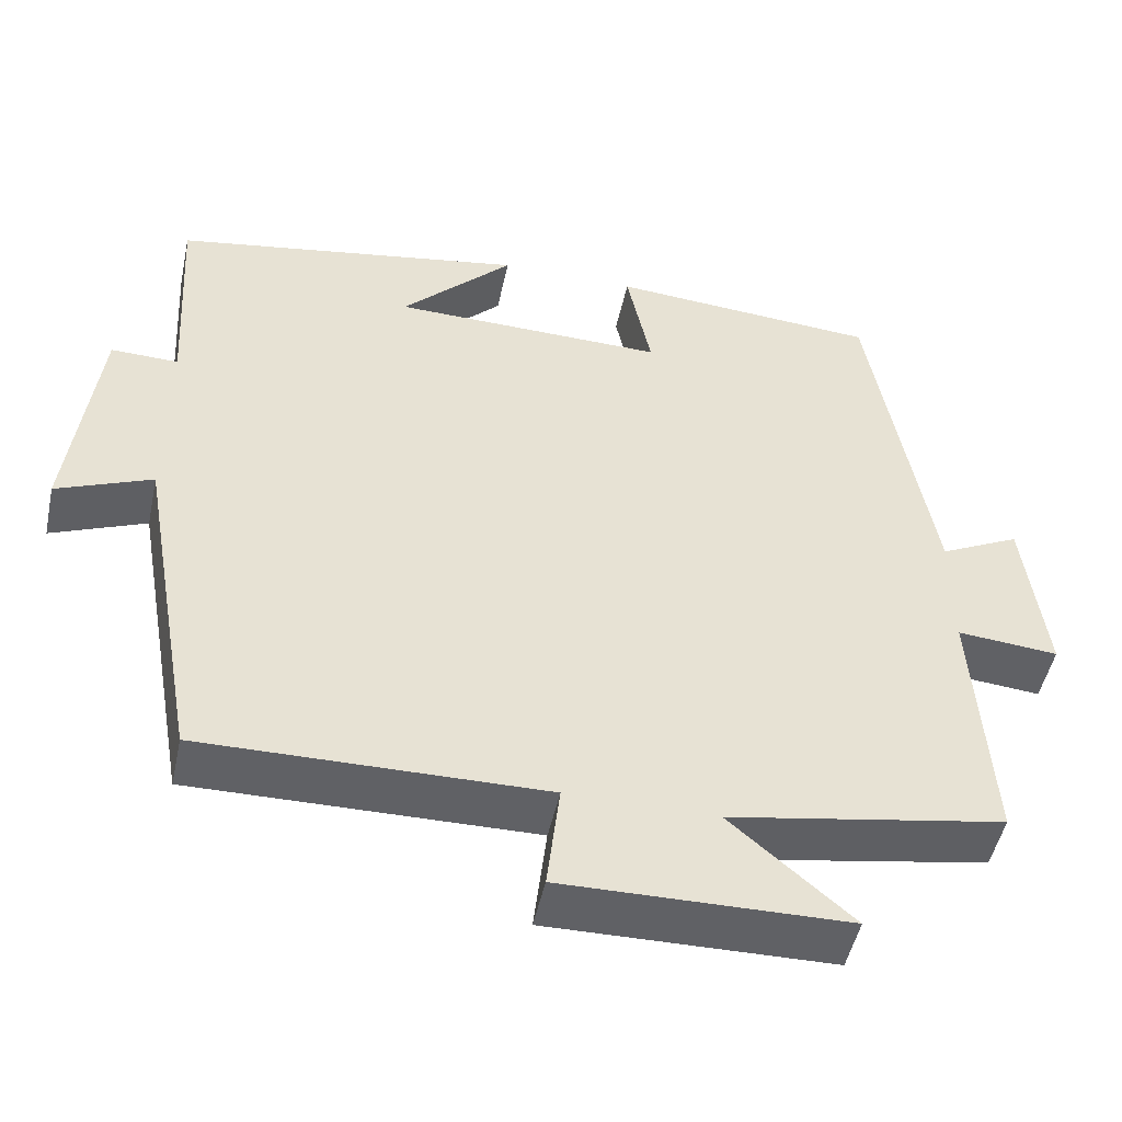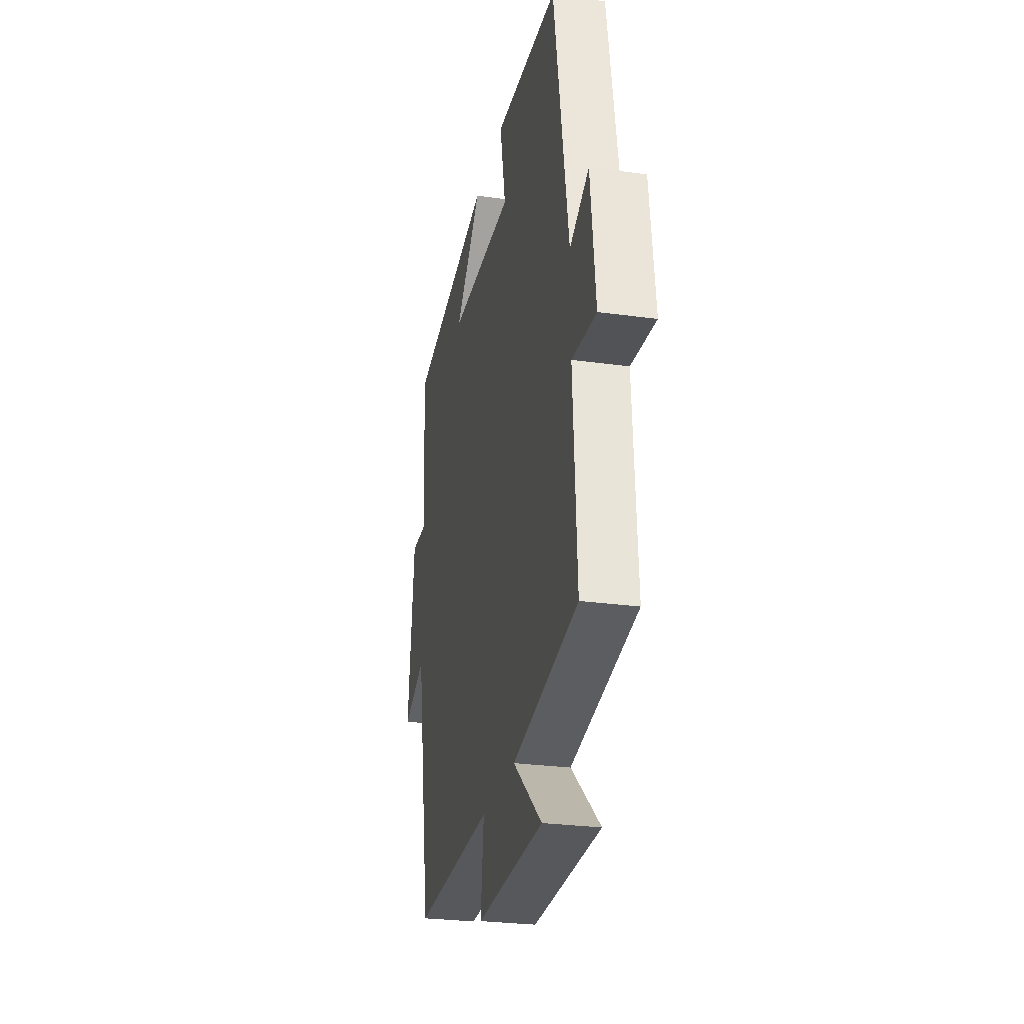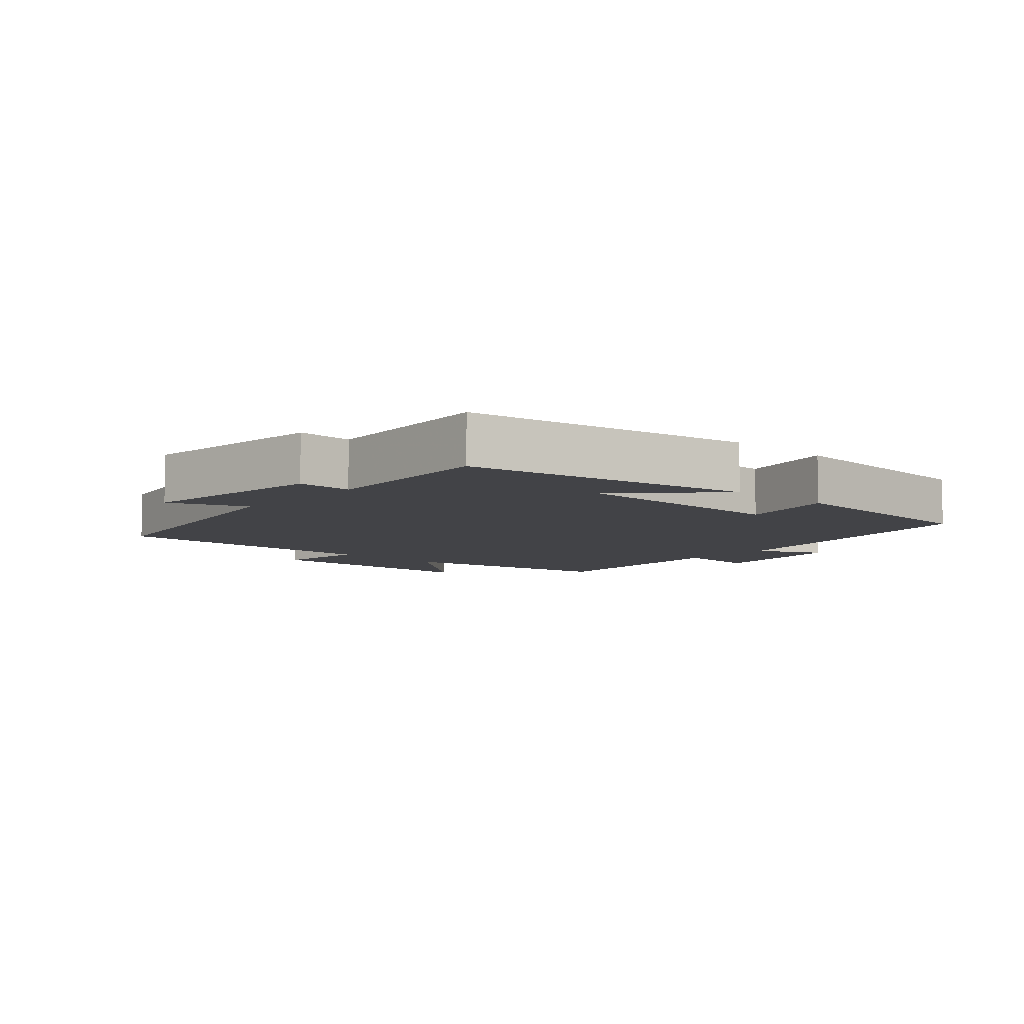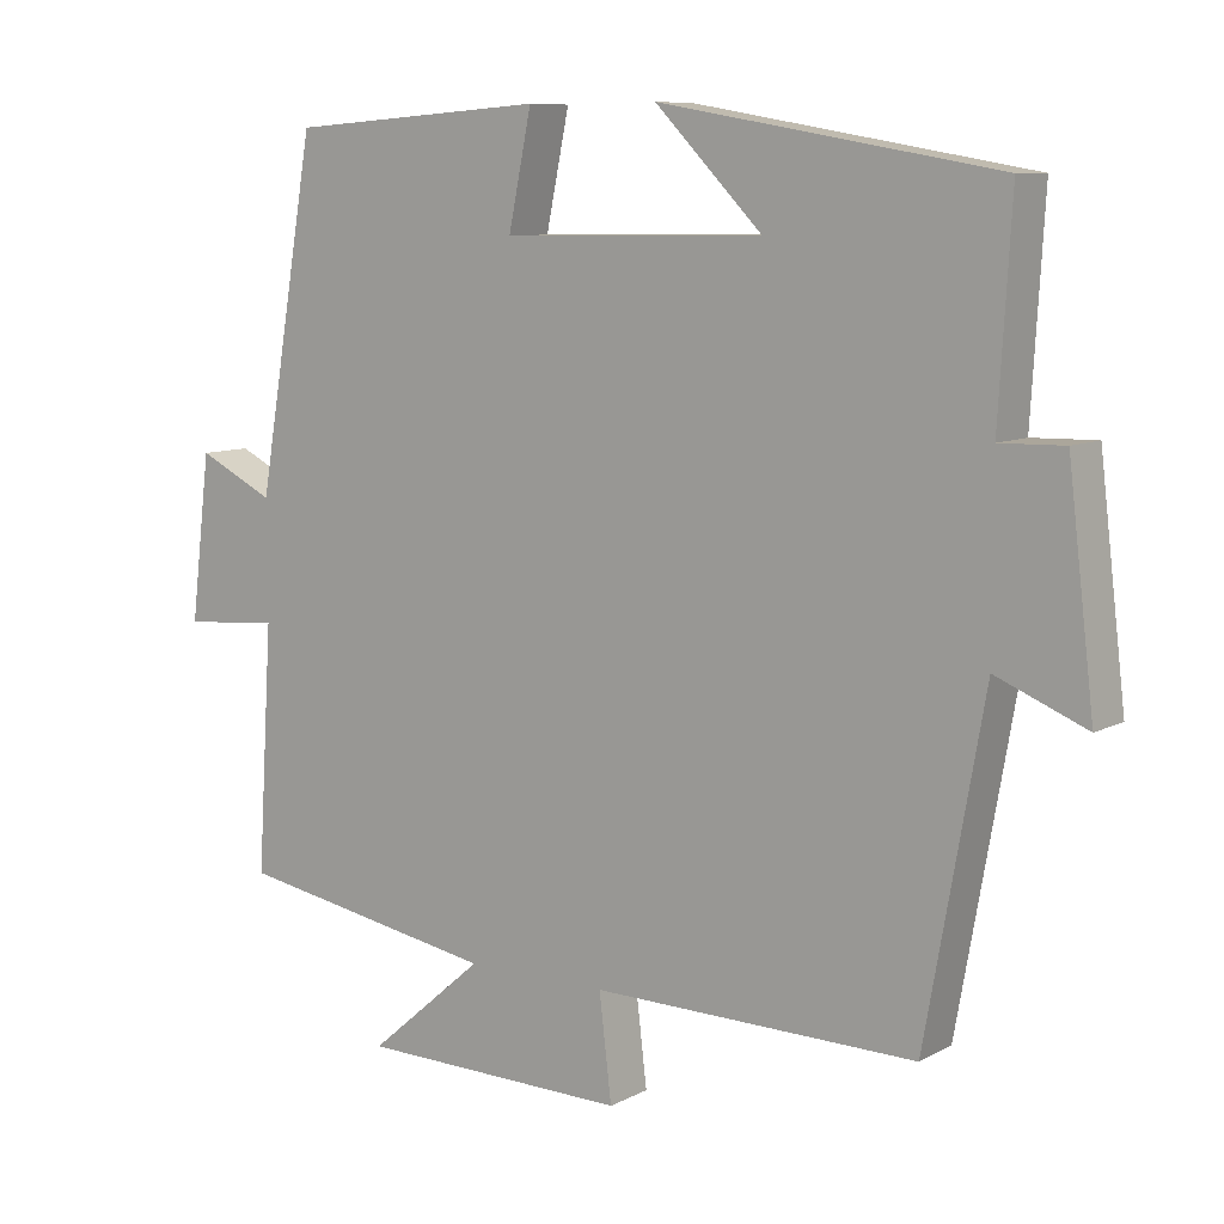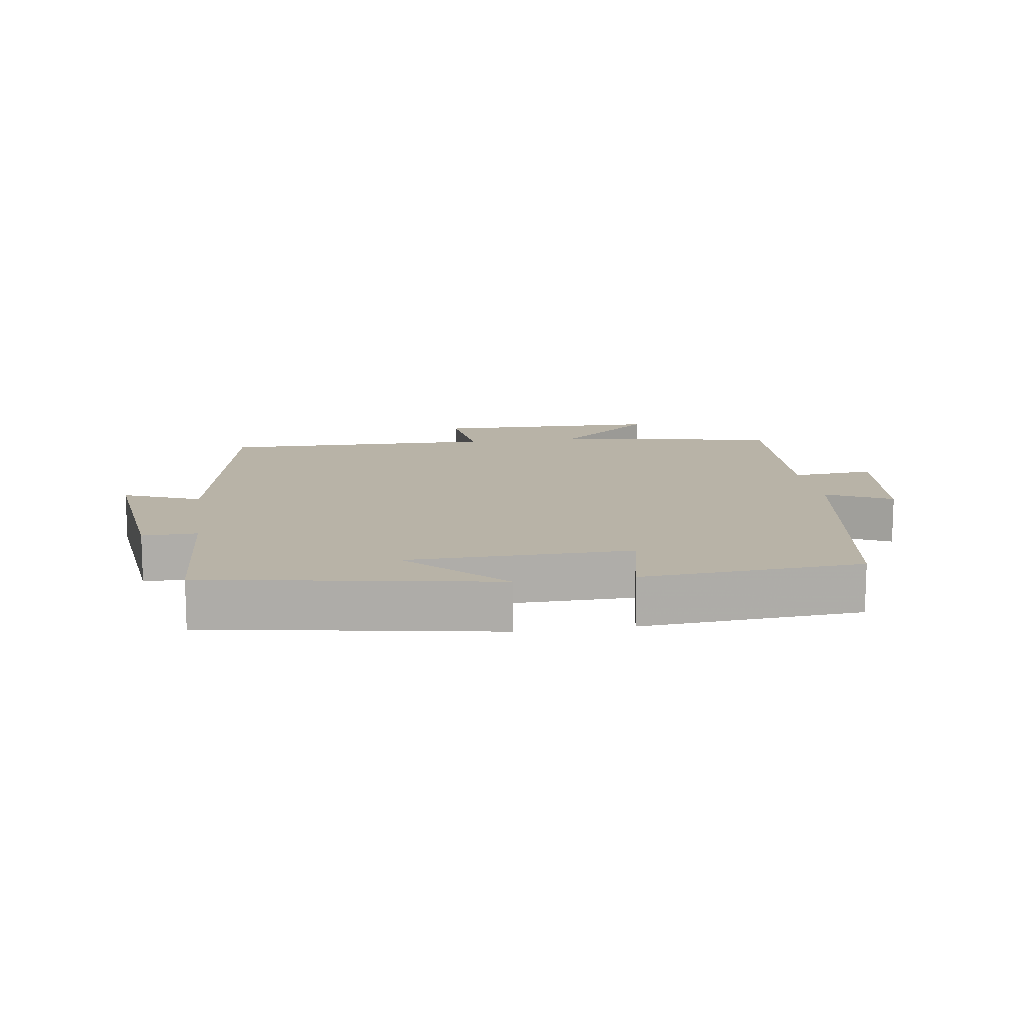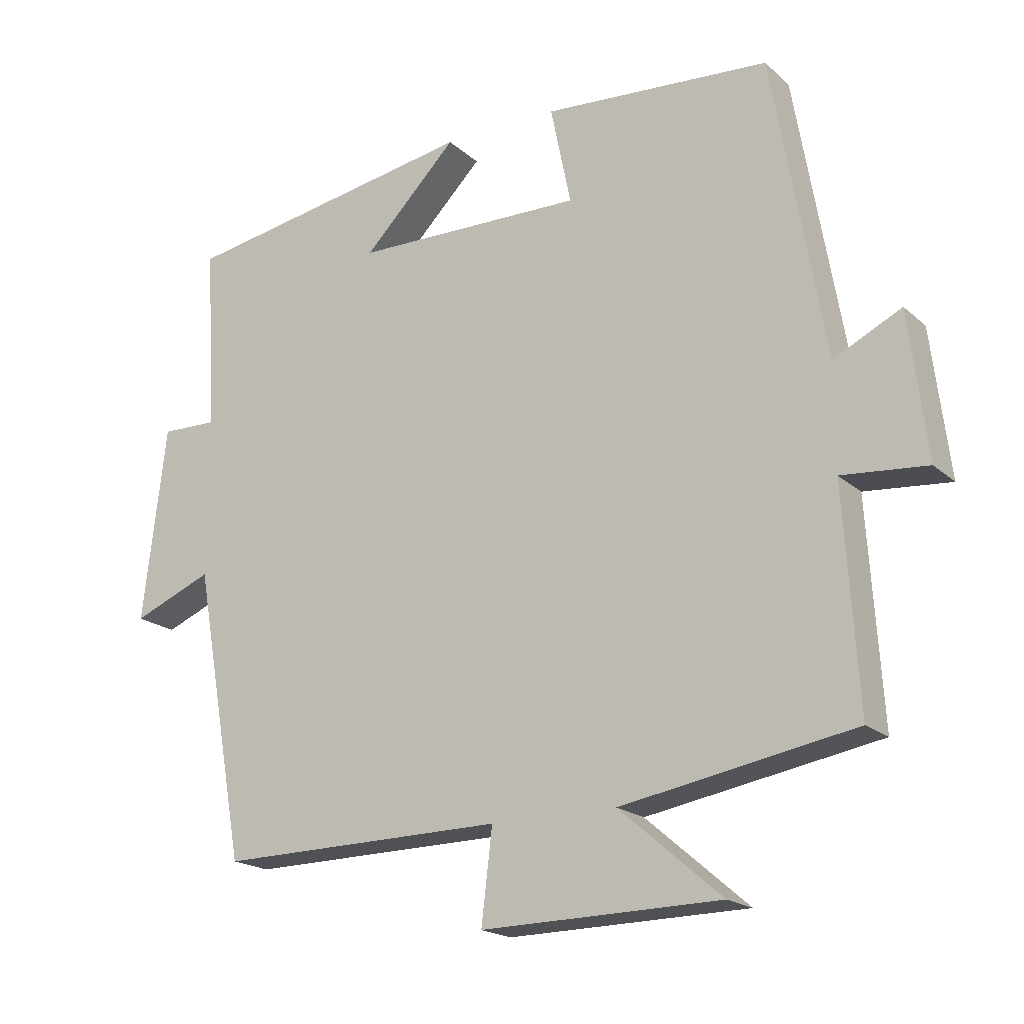
<metadata>
{"format":"obj","ext":"obj","renderer":"f3d","projection":"perspective","resolution":1024,"background":"white","views":[{"elev":-49.2,"azim":-12.1,"up":"+Z"},{"elev":-27.2,"azim":78.0,"up":"+Z"},{"elev":-7.5,"azim":-41.9,"up":"+Y"},{"elev":8.9,"azim":-143.9,"up":"+Z"},{"elev":12.9,"azim":-8.4,"up":"+Y"},{"elev":-19.1,"azim":32.3,"up":"+Z"}]}
</metadata>
<code>
v 0.52 0.07 -0.44
v 0.18 0.07 -0.5
v 0.33 0.07 -0.629
v -0.02 0.07 -0.635
v -0.004 0.07 -0.5
v -0.424 0.07 -0.506
v -0.5 0.07 -0.08
v -0.617 0.07 -0.128
v -0.583 0.07 0.158
v -0.5 0.07 0.156
v -0.516 0.07 0.425
v -0.079 0.07 0.5
v -0.217 0.07 0.36
v 0.121 0.07 0.354
v 0.091 0.07 0.5
v 0.424 0.07 0.476
v 0.5 0.07 0.032
v 0.599 0.07 0.081
v 0.625 0.07 -0.133
v 0.5 0.07 -0.122
v 0.52 0 -0.44
v 0.18 0 -0.5
v 0.33 0 -0.629
v -0.02 0 -0.635
v -0.004 0 -0.5
v -0.424 0 -0.506
v -0.5 0 -0.08
v -0.617 0 -0.128
v -0.583 0 0.158
v -0.5 0 0.156
v -0.516 0 0.425
v -0.079 0 0.5
v -0.217 0 0.36
v 0.121 0 0.354
v 0.091 0 0.5
v 0.424 0 0.476
v 0.5 0 0.032
v 0.599 0 0.081
v 0.625 0 -0.133
v 0.5 0 -0.122
f 17 18 19 20
f 15 16 17 20
f 14 15 20 1
f 13 14 1 2
f 10 11 12 13
f 10 13 2
f 7 8 9 10
f 5 6 7 10
f 5 10 2
f 2 3 4 5
f 40 39 38 37
f 40 37 36 35
f 21 40 35 34
f 22 21 34 33
f 33 32 31 30
f 22 33 30
f 30 29 28 27
f 30 27 26 25
f 22 30 25
f 25 24 23 22
f 1 21 22 2
f 2 22 23 3
f 3 23 24 4
f 4 24 25 5
f 5 25 26 6
f 6 26 27 7
f 7 27 28 8
f 8 28 29 9
f 9 29 30 10
f 10 30 31 11
f 11 31 32 12
f 12 32 33 13
f 13 33 34 14
f 14 34 35 15
f 15 35 36 16
f 16 36 37 17
f 17 37 38 18
f 18 38 39 19
f 19 39 40 20
f 20 40 21 1

</code>
